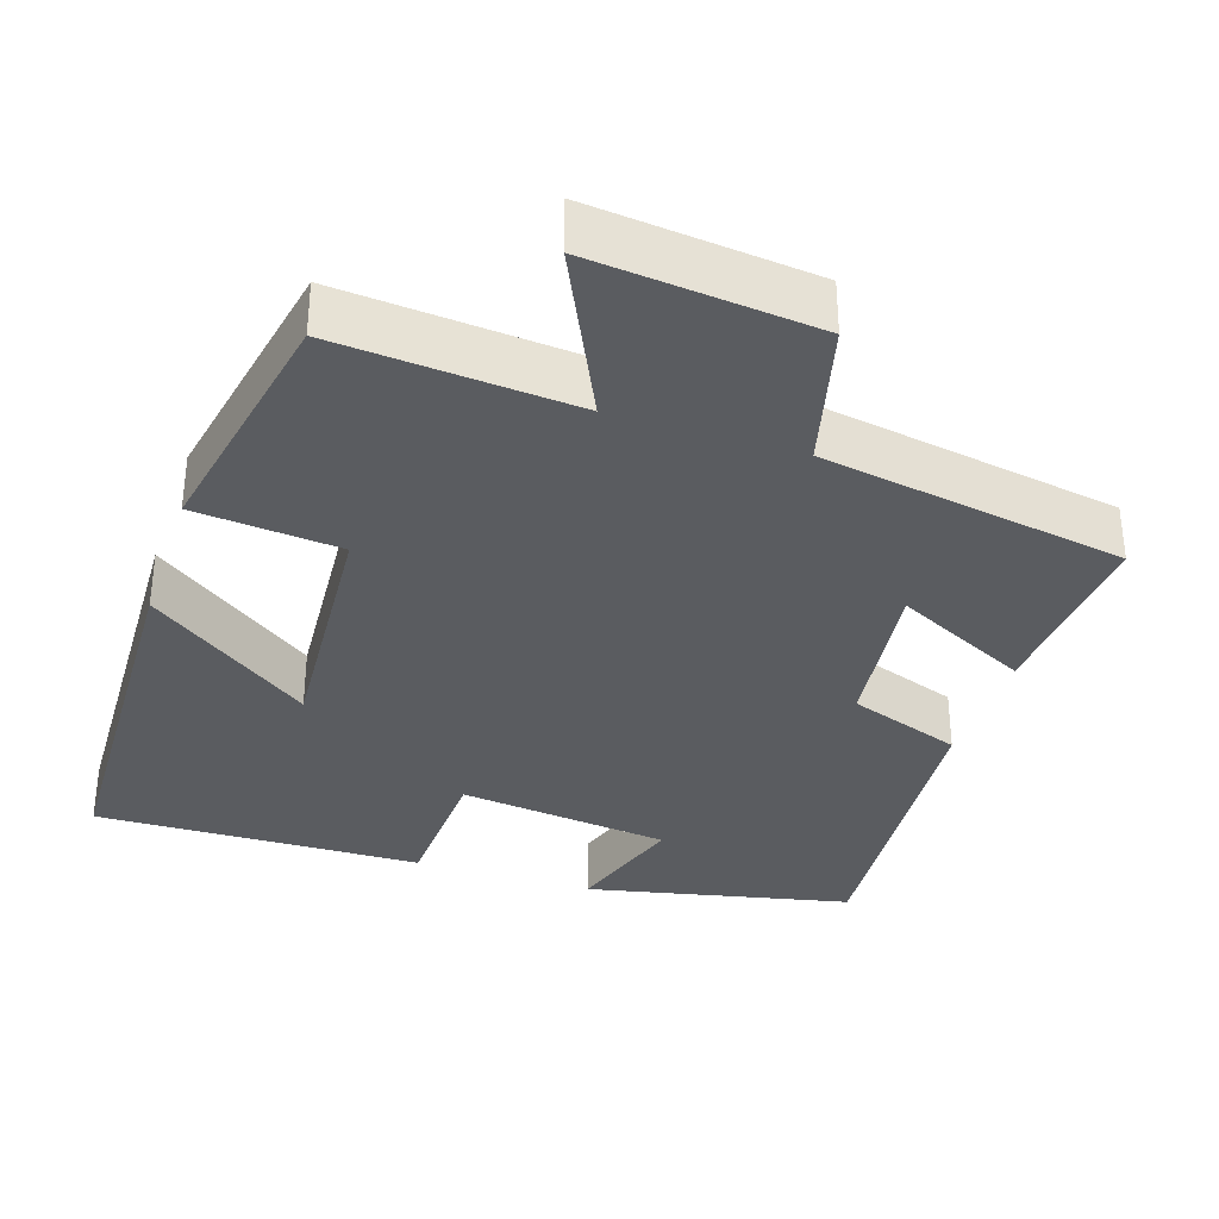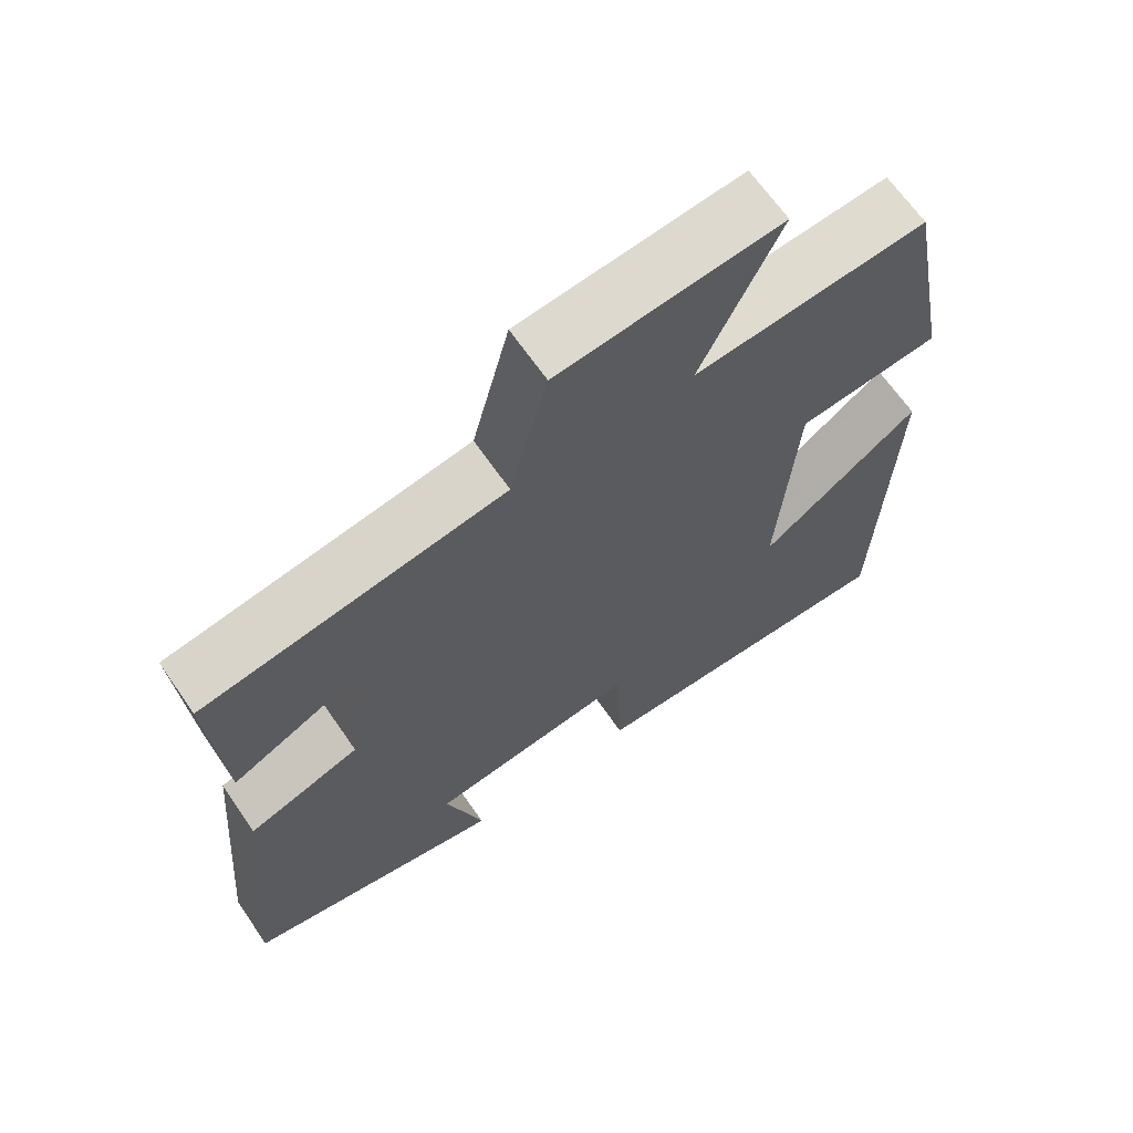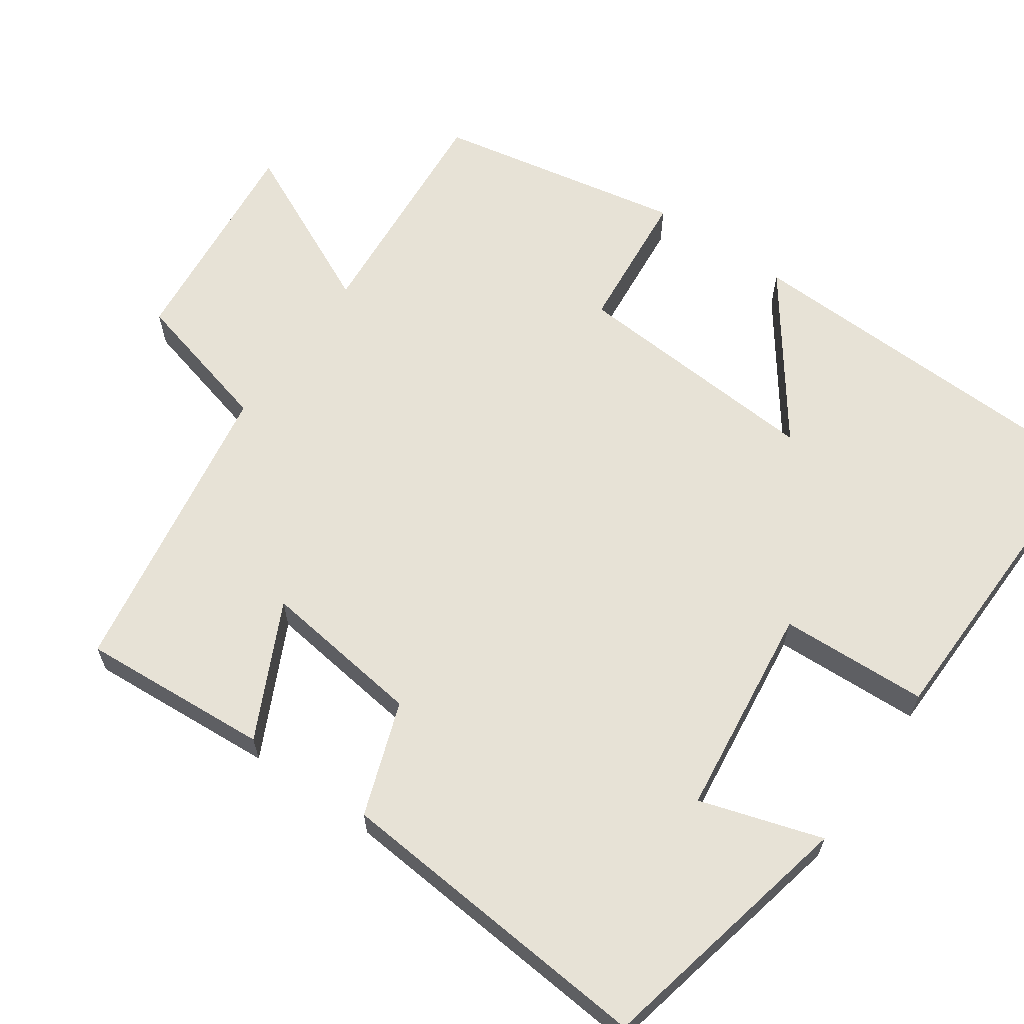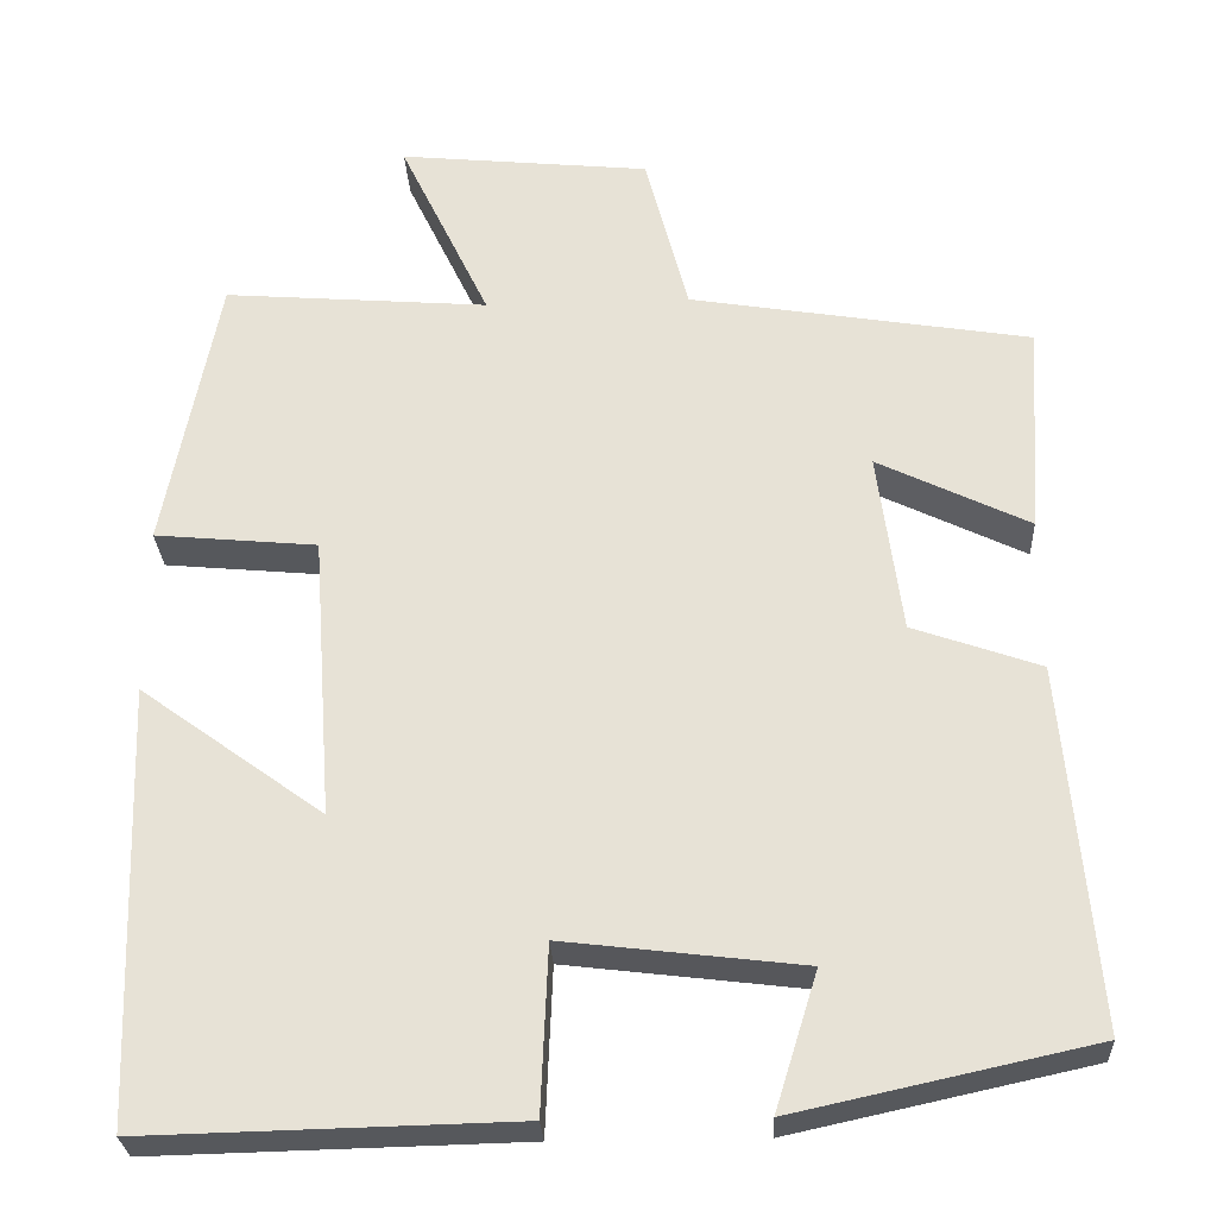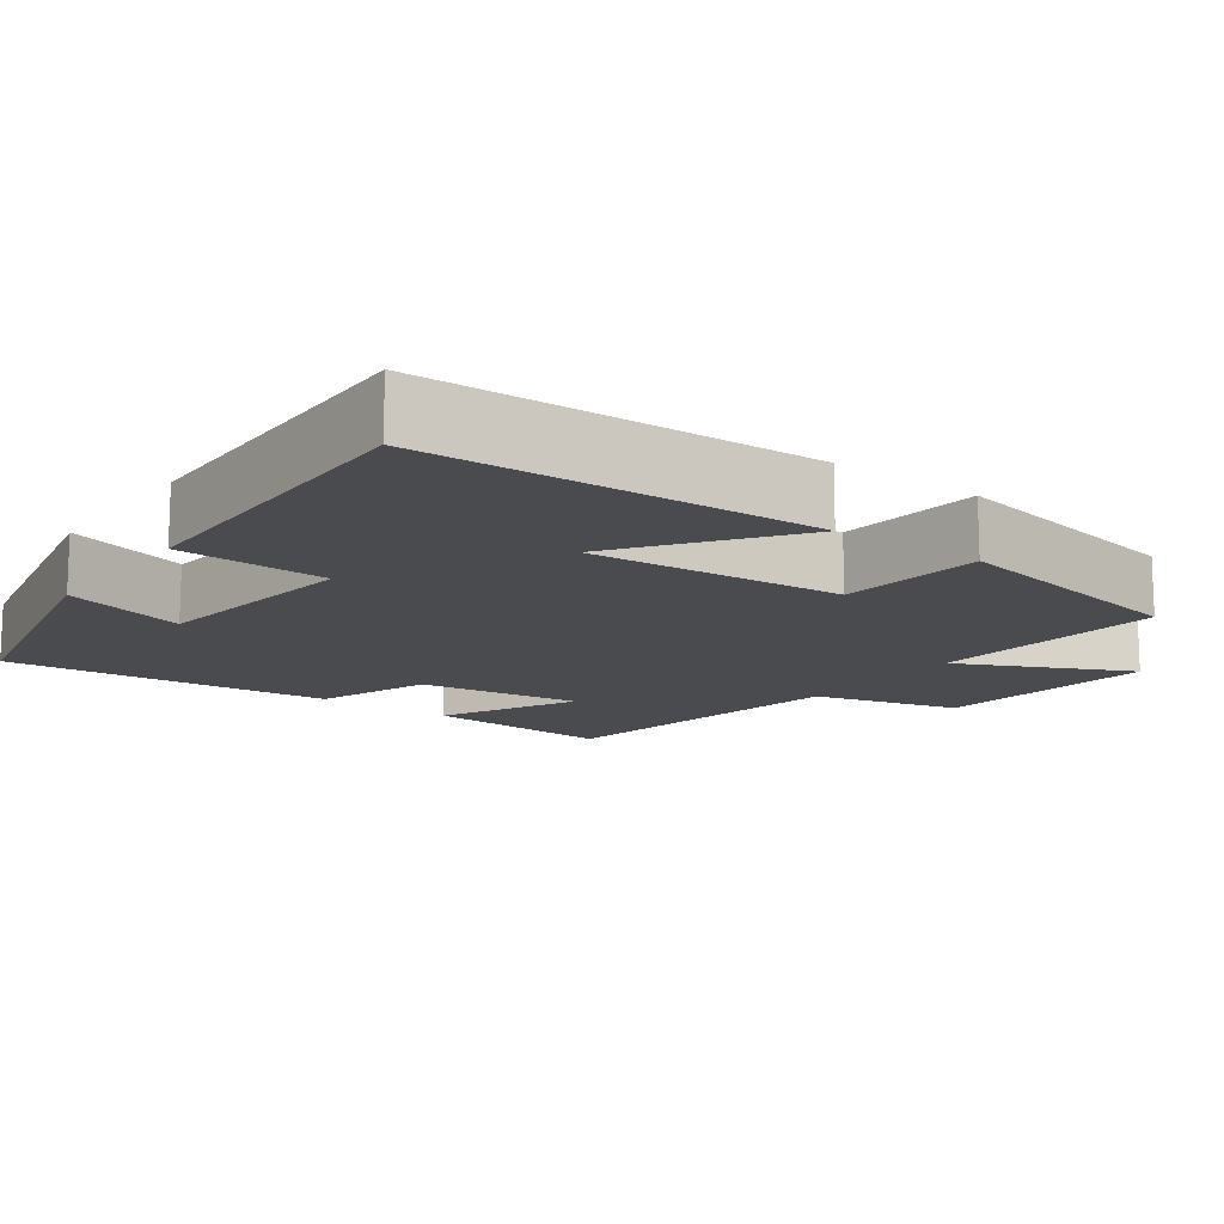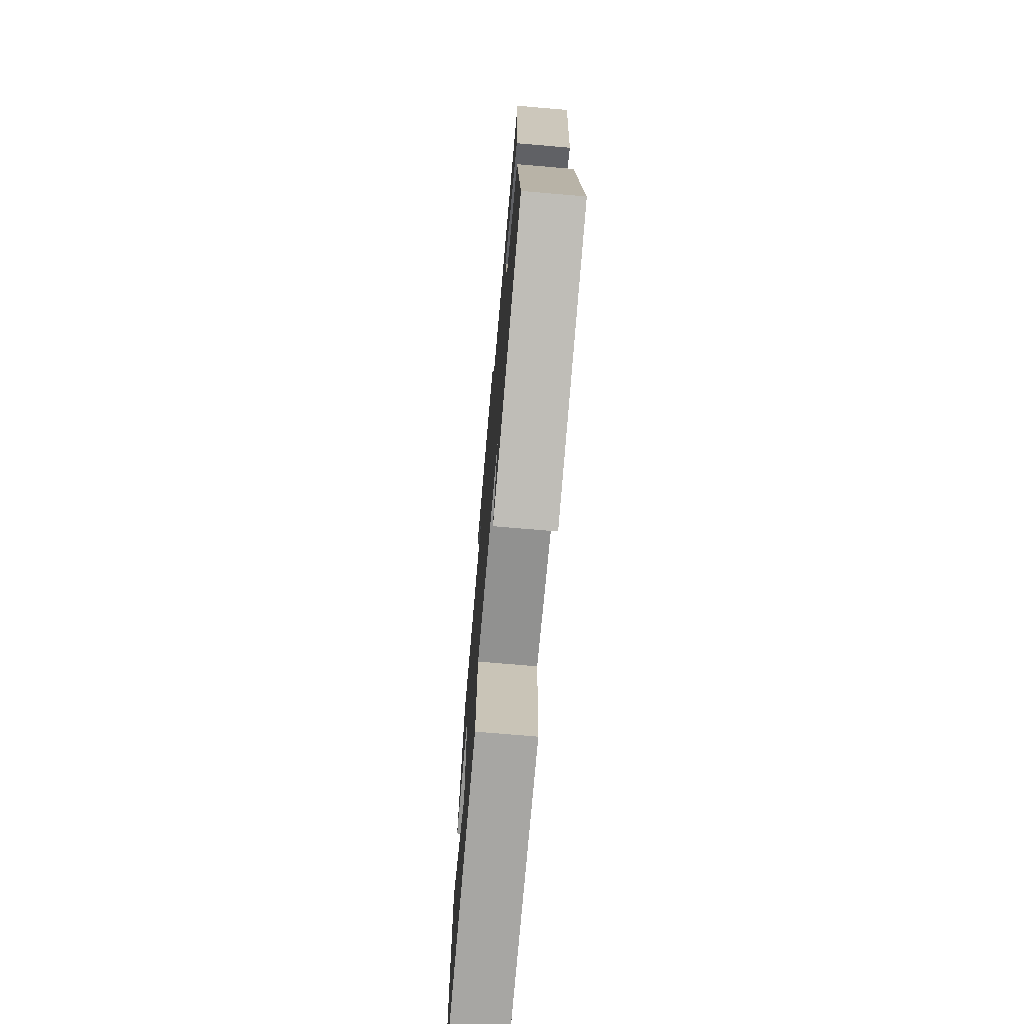
<metadata>
{"format":"obj","ext":"obj","renderer":"f3d","projection":"perspective","resolution":1024,"background":"white","views":[{"elev":-33.9,"azim":-18.3,"up":"+Y"},{"elev":66.3,"azim":145.4,"up":"+Z"},{"elev":63.2,"azim":124.9,"up":"+Y"},{"elev":-28.1,"azim":2.8,"up":"+Z"},{"elev":-13.7,"azim":-126.2,"up":"+Y"},{"elev":-72.8,"azim":85.1,"up":"+Z"}]}
</metadata>
<code>
v -0.482 0.07 -0.51
v -0.5 0.07 0
v -0.285 0.07 -0.156
v -0.309 0.07 0.178
v -0.5 0.07 0.196
v -0.437 0.07 0.525
v -0.125 0.07 0.5
v -0.231 0.07 0.723
v 0.065 0.07 0.693
v 0.115 0.07 0.5
v 0.517 0.07 0.433
v 0.5 0.07 0.183
v 0.322 0.07 0.27
v 0.35 0.07 0.056
v 0.5 0.07 0.003
v 0.537 0.07 -0.424
v 0.188 0.07 -0.5
v 0.238 0.07 -0.339
v -0.042 0.07 -0.305
v -0.05 0.07 -0.5
v -0.482 0 -0.51
v -0.5 0 0
v -0.285 0 -0.156
v -0.309 0 0.178
v -0.5 0 0.196
v -0.437 0 0.525
v -0.125 0 0.5
v -0.231 0 0.723
v 0.065 0 0.693
v 0.115 0 0.5
v 0.517 0 0.433
v 0.5 0 0.183
v 0.322 0 0.27
v 0.35 0 0.056
v 0.5 0 0.003
v 0.537 0 -0.424
v 0.188 0 -0.5
v 0.238 0 -0.339
v -0.042 0 -0.305
v -0.05 0 -0.5
f 19 20 1
f 15 16 17 18
f 14 15 18 19
f 13 14 19 1
f 10 11 12 13
f 7 8 9 10
f 7 10 13
f 4 5 6 7
f 3 4 7 13
f 1 2 3
f 1 3 13
f 21 40 39
f 38 37 36 35
f 39 38 35 34
f 21 39 34 33
f 33 32 31 30
f 30 29 28 27
f 33 30 27
f 27 26 25 24
f 33 27 24 23
f 23 22 21
f 33 23 21
f 1 21 22 2
f 2 22 23 3
f 3 23 24 4
f 4 24 25 5
f 5 25 26 6
f 6 26 27 7
f 7 27 28 8
f 8 28 29 9
f 9 29 30 10
f 10 30 31 11
f 11 31 32 12
f 12 32 33 13
f 13 33 34 14
f 14 34 35 15
f 15 35 36 16
f 16 36 37 17
f 17 37 38 18
f 18 38 39 19
f 19 39 40 20
f 20 40 21 1

</code>
